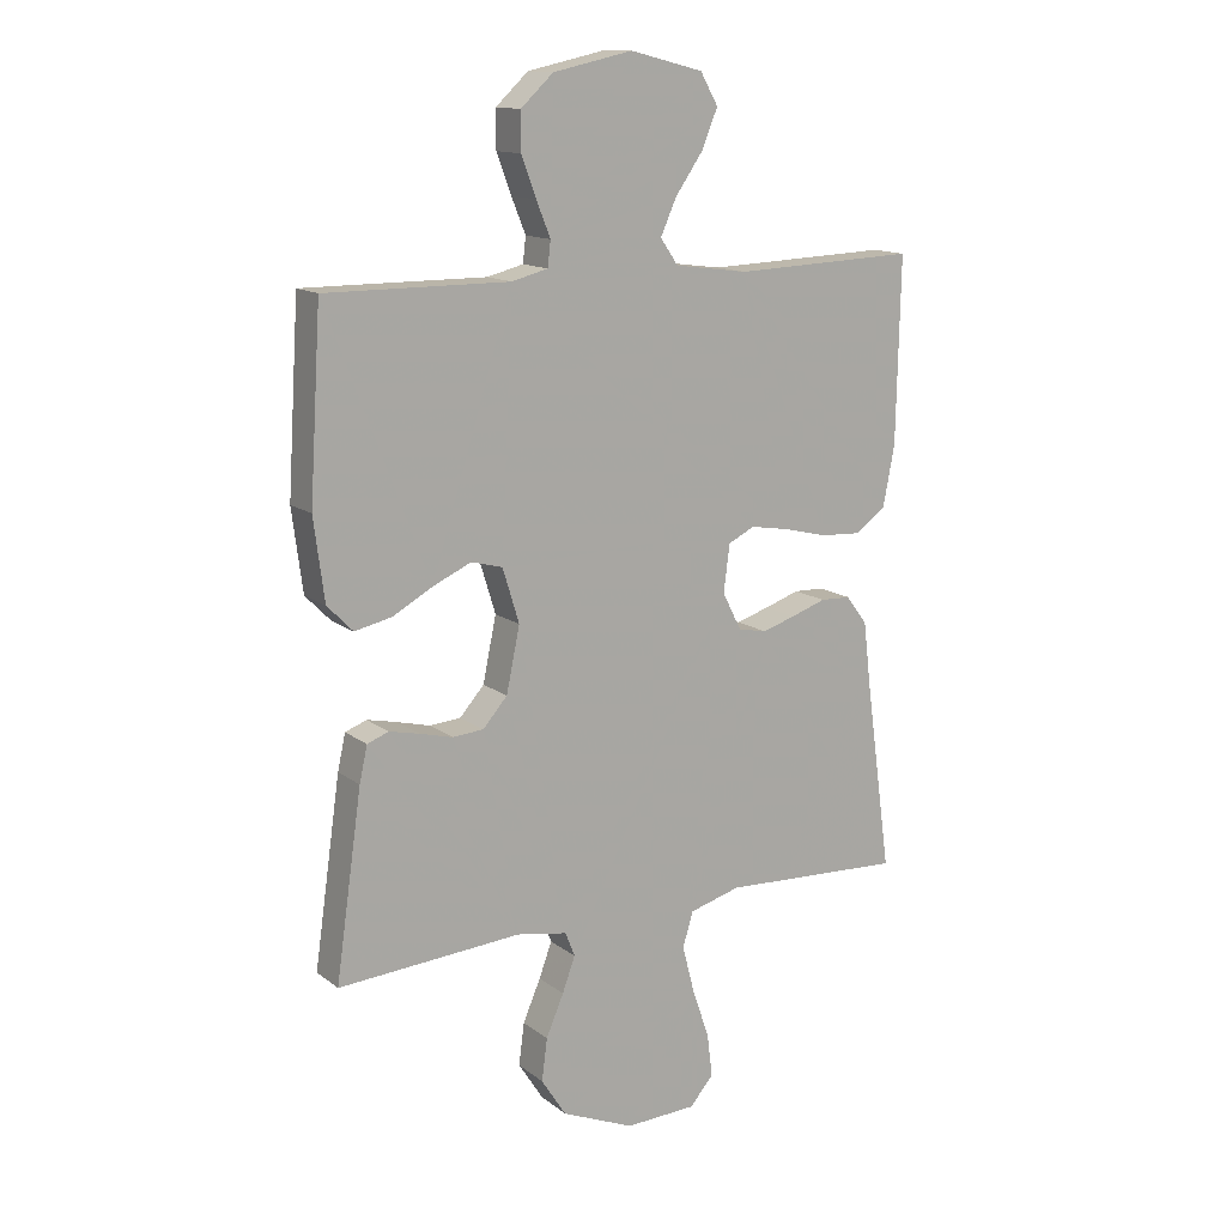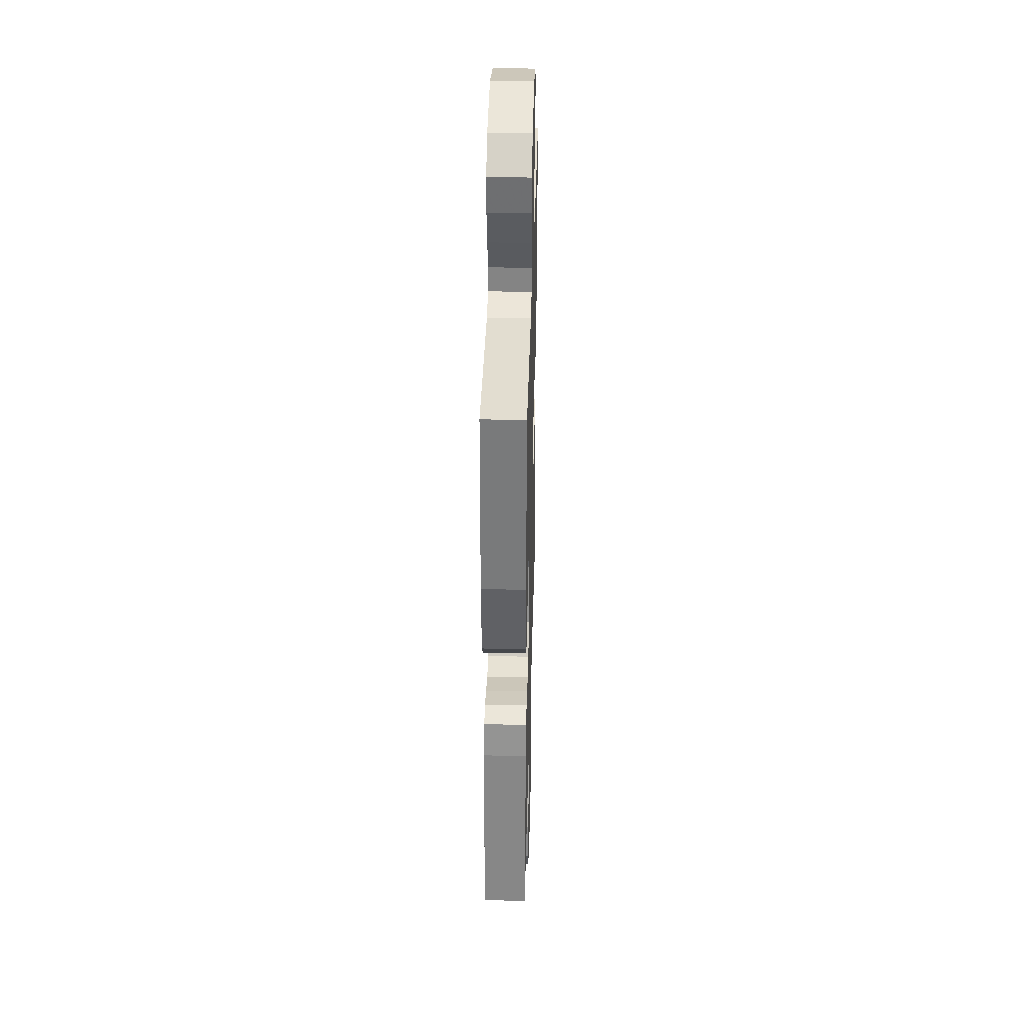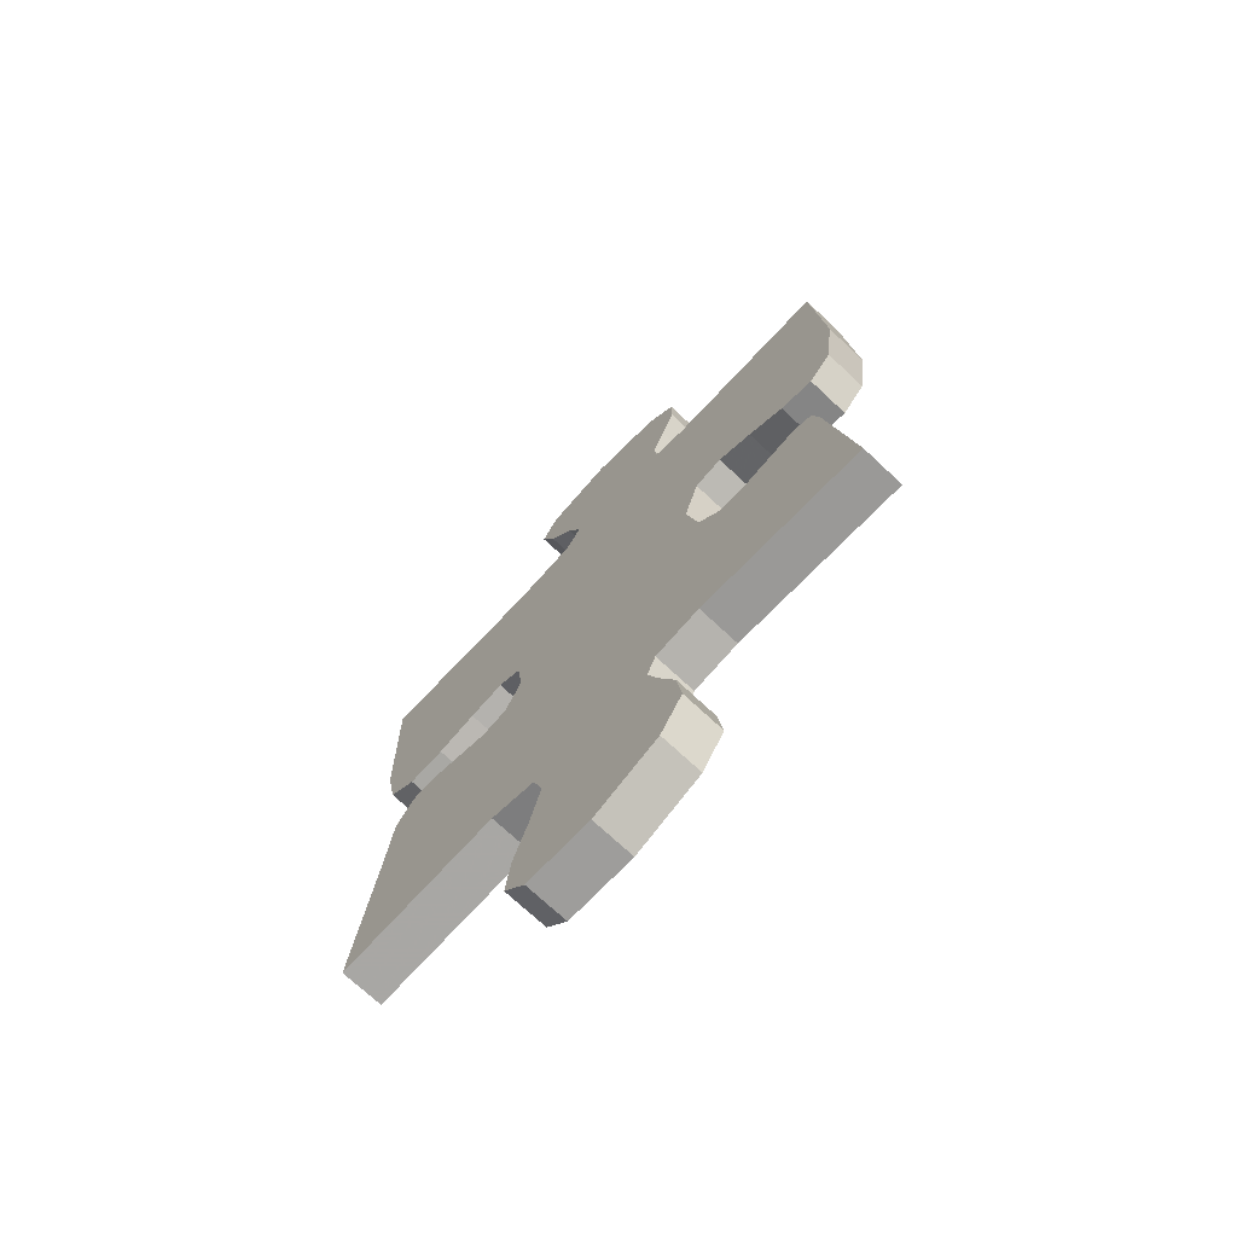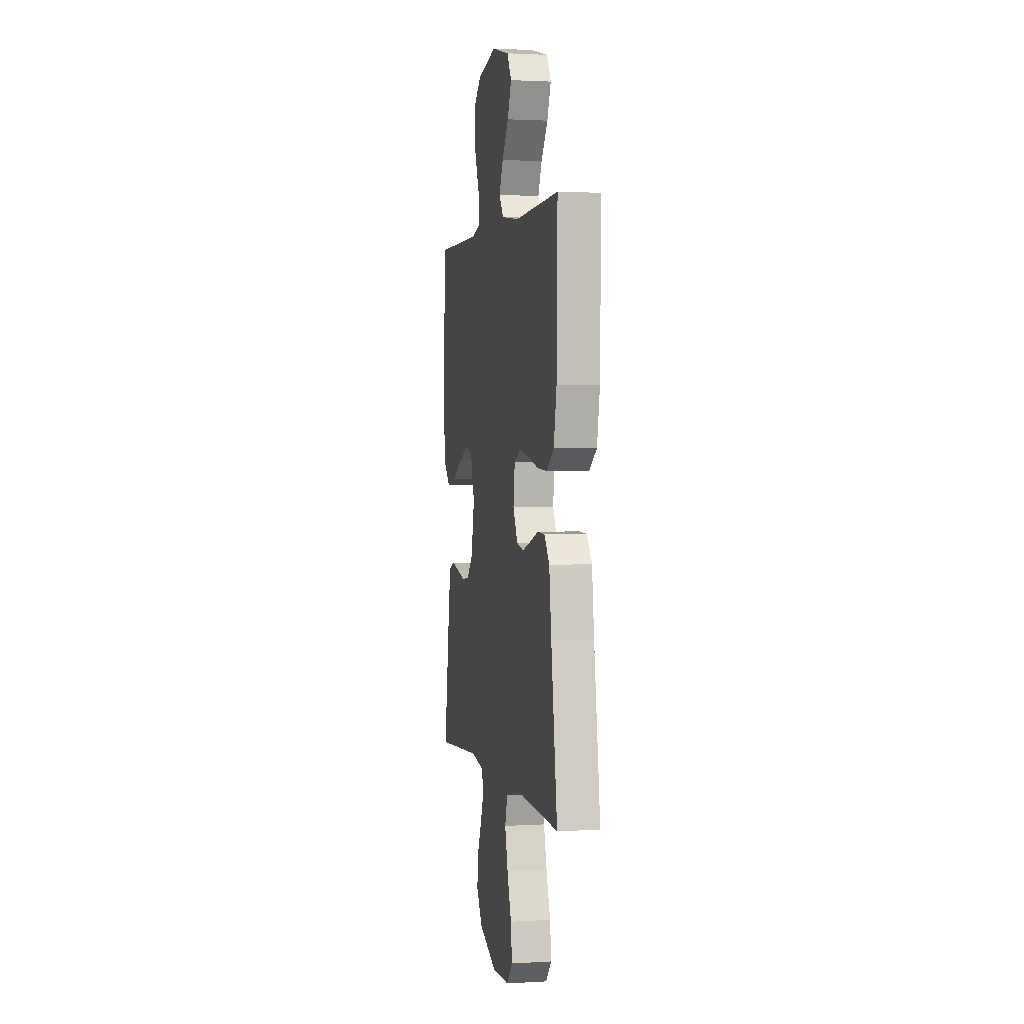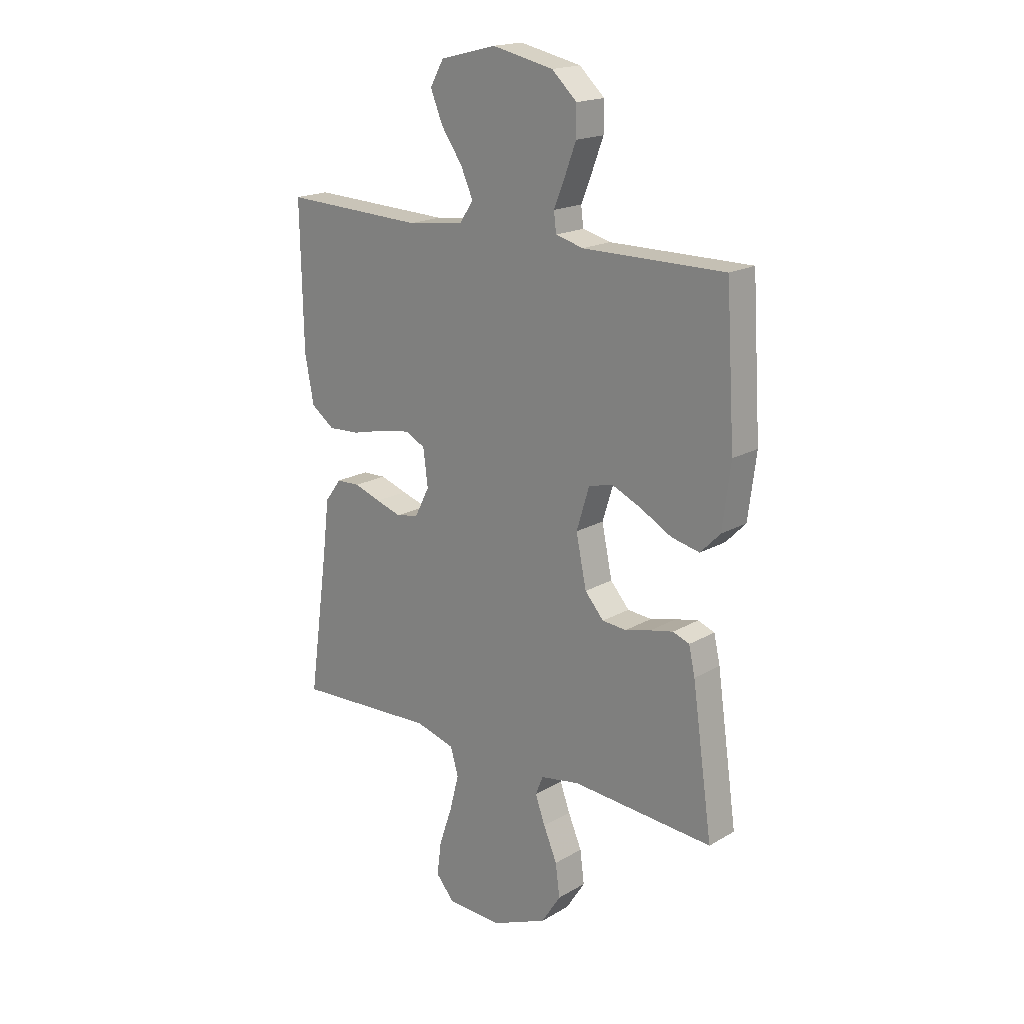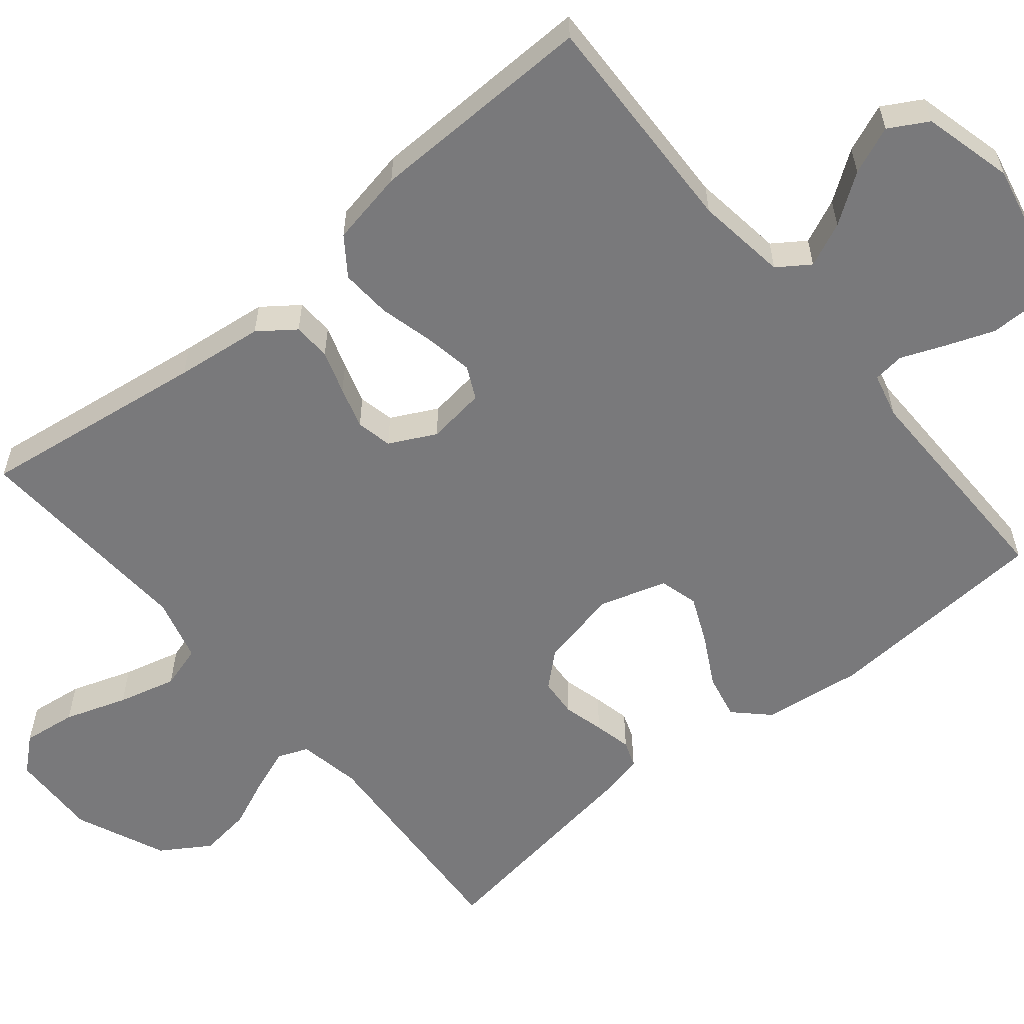
<metadata>
{"format":"obj","ext":"obj","renderer":"f3d","projection":"perspective","resolution":1024,"background":"white","views":[{"elev":13.9,"azim":147.8,"up":"+Z"},{"elev":35.4,"azim":91.5,"up":"+Z"},{"elev":-72.2,"azim":46.9,"up":"+Z"},{"elev":1.9,"azim":-101.9,"up":"+Z"},{"elev":18.6,"azim":42.3,"up":"+Z"},{"elev":-57.9,"azim":-50.4,"up":"+Y"}]}
</metadata>
<code>
v 0.5 0.07 0.5
v 0.519 0.07 0.2
v 0.502 0.07 0.068
v 0.46 0.07 0.025
v 0.4 0.07 0.038
v 0.334 0.07 0.074
v 0.271 0.07 0.102
v 0.22 0.07 0.088
v 0.193 0.07 0
v 0.215 0.07 -0.105
v 0.255 0.07 -0.15
v 0.306 0.07 -0.154
v 0.36 0.07 -0.14
v 0.409 0.07 -0.129
v 0.444 0.07 -0.142
v 0.457 0.07 -0.2
v 0.5 0.07 -0.5
v 0.2 0.07 -0.48
v 0.117 0.07 -0.495
v 0.101 0.07 -0.535
v 0.122 0.07 -0.592
v 0.151 0.07 -0.659
v 0.16 0.07 -0.728
v 0.119 0.07 -0.792
v 0 0.07 -0.843
v -0.117 0.07 -0.839
v -0.156 0.07 -0.794
v -0.147 0.07 -0.723
v -0.119 0.07 -0.641
v -0.099 0.07 -0.564
v -0.116 0.07 -0.507
v -0.2 0.07 -0.484
v -0.5 0.07 -0.5
v -0.458 0.07 -0.2
v -0.444 0.07 -0.084
v -0.409 0.07 -0.037
v -0.359 0.07 -0.035
v -0.302 0.07 -0.054
v -0.247 0.07 -0.071
v -0.2 0.07 -0.061
v -0.169 0.07 0
v -0.179 0.07 0.077
v -0.222 0.07 0.098
v -0.286 0.07 0.087
v -0.358 0.07 0.069
v -0.425 0.07 0.065
v -0.475 0.07 0.101
v -0.494 0.07 0.2
v -0.5 0.07 0.5
v -0.2 0.07 0.489
v -0.08 0.07 0.505
v -0.051 0.07 0.547
v -0.077 0.07 0.605
v -0.122 0.07 0.669
v -0.148 0.07 0.732
v -0.119 0.07 0.783
v 0 0.07 0.813
v 0.13 0.07 0.785
v 0.183 0.07 0.736
v 0.183 0.07 0.675
v 0.159 0.07 0.611
v 0.136 0.07 0.554
v 0.141 0.07 0.513
v 0.2 0.07 0.498
v 0.5 0 0.5
v 0.519 0 0.2
v 0.502 0 0.068
v 0.46 0 0.025
v 0.4 0 0.038
v 0.334 0 0.074
v 0.271 0 0.102
v 0.22 0 0.088
v 0.193 0 0
v 0.215 0 -0.105
v 0.255 0 -0.15
v 0.306 0 -0.154
v 0.36 0 -0.14
v 0.409 0 -0.129
v 0.444 0 -0.142
v 0.457 0 -0.2
v 0.5 0 -0.5
v 0.2 0 -0.48
v 0.117 0 -0.495
v 0.101 0 -0.535
v 0.122 0 -0.592
v 0.151 0 -0.659
v 0.16 0 -0.728
v 0.119 0 -0.792
v 0 0 -0.843
v -0.117 0 -0.839
v -0.156 0 -0.794
v -0.147 0 -0.723
v -0.119 0 -0.641
v -0.099 0 -0.564
v -0.116 0 -0.507
v -0.2 0 -0.484
v -0.5 0 -0.5
v -0.458 0 -0.2
v -0.444 0 -0.084
v -0.409 0 -0.037
v -0.359 0 -0.035
v -0.302 0 -0.054
v -0.247 0 -0.071
v -0.2 0 -0.061
v -0.169 0 0
v -0.179 0 0.077
v -0.222 0 0.098
v -0.286 0 0.087
v -0.358 0 0.069
v -0.425 0 0.065
v -0.475 0 0.101
v -0.494 0 0.2
v -0.5 0 0.5
v -0.2 0 0.489
v -0.08 0 0.505
v -0.051 0 0.547
v -0.077 0 0.605
v -0.122 0 0.669
v -0.148 0 0.732
v -0.119 0 0.783
v 0 0 0.813
v 0.13 0 0.785
v 0.183 0 0.736
v 0.183 0 0.675
v 0.159 0 0.611
v 0.136 0 0.554
v 0.141 0 0.513
v 0.2 0 0.498
f 60 61 62
f 59 60 62
f 58 59 62
f 57 58 62
f 56 57 62
f 55 56 62
f 54 55 62
f 53 54 62
f 52 53 62 63
f 51 52 63 64
f 48 49 50
f 47 48 50
f 46 47 50
f 45 46 50
f 44 45 50
f 50 51 64
f 44 50 64
f 43 44 64
f 36 37 38
f 35 36 38
f 34 35 38
f 34 38 39
f 33 34 39
f 32 33 39
f 31 32 39 40
f 27 28 29
f 26 27 29
f 25 26 29
f 24 25 29
f 23 24 29
f 22 23 29
f 21 22 29
f 20 21 29 30
f 31 40 41
f 30 31 41
f 20 30 41
f 19 20 41
f 16 17 18
f 15 16 18
f 14 15 18
f 13 14 18
f 12 13 18
f 4 5 6
f 3 4 6
f 2 3 6
f 1 2 6
f 64 1 6
f 64 6 7
f 64 7 8
f 43 64 8
f 42 43 8
f 41 42 8 9
f 19 41 9 10
f 11 12 18 19
f 10 11 19
f 126 125 124
f 126 124 123
f 126 123 122
f 126 122 121
f 126 121 120
f 126 120 119
f 126 119 118
f 126 118 117
f 127 126 117 116
f 128 127 116 115
f 114 113 112
f 114 112 111
f 114 111 110
f 114 110 109
f 114 109 108
f 128 115 114
f 128 114 108
f 128 108 107
f 102 101 100
f 102 100 99
f 102 99 98
f 103 102 98
f 103 98 97
f 103 97 96
f 104 103 96 95
f 93 92 91
f 93 91 90
f 93 90 89
f 93 89 88
f 93 88 87
f 93 87 86
f 93 86 85
f 94 93 85 84
f 105 104 95
f 105 95 94
f 105 94 84
f 105 84 83
f 82 81 80
f 82 80 79
f 82 79 78
f 82 78 77
f 82 77 76
f 70 69 68
f 70 68 67
f 70 67 66
f 70 66 65
f 70 65 128
f 71 70 128
f 72 71 128
f 72 128 107
f 72 107 106
f 73 72 106 105
f 74 73 105 83
f 83 82 76 75
f 83 75 74
f 1 65 66 2
f 2 66 67 3
f 3 67 68 4
f 4 68 69 5
f 5 69 70 6
f 6 70 71 7
f 7 71 72 8
f 8 72 73 9
f 9 73 74 10
f 10 74 75 11
f 11 75 76 12
f 12 76 77 13
f 13 77 78 14
f 14 78 79 15
f 15 79 80 16
f 16 80 81 17
f 17 81 82 18
f 18 82 83 19
f 19 83 84 20
f 20 84 85 21
f 21 85 86 22
f 22 86 87 23
f 23 87 88 24
f 24 88 89 25
f 25 89 90 26
f 26 90 91 27
f 27 91 92 28
f 28 92 93 29
f 29 93 94 30
f 30 94 95 31
f 31 95 96 32
f 32 96 97 33
f 33 97 98 34
f 34 98 99 35
f 35 99 100 36
f 36 100 101 37
f 37 101 102 38
f 38 102 103 39
f 39 103 104 40
f 40 104 105 41
f 41 105 106 42
f 42 106 107 43
f 43 107 108 44
f 44 108 109 45
f 45 109 110 46
f 46 110 111 47
f 47 111 112 48
f 48 112 113 49
f 49 113 114 50
f 50 114 115 51
f 51 115 116 52
f 52 116 117 53
f 53 117 118 54
f 54 118 119 55
f 55 119 120 56
f 56 120 121 57
f 57 121 122 58
f 58 122 123 59
f 59 123 124 60
f 60 124 125 61
f 61 125 126 62
f 62 126 127 63
f 63 127 128 64
f 64 128 65 1

</code>
